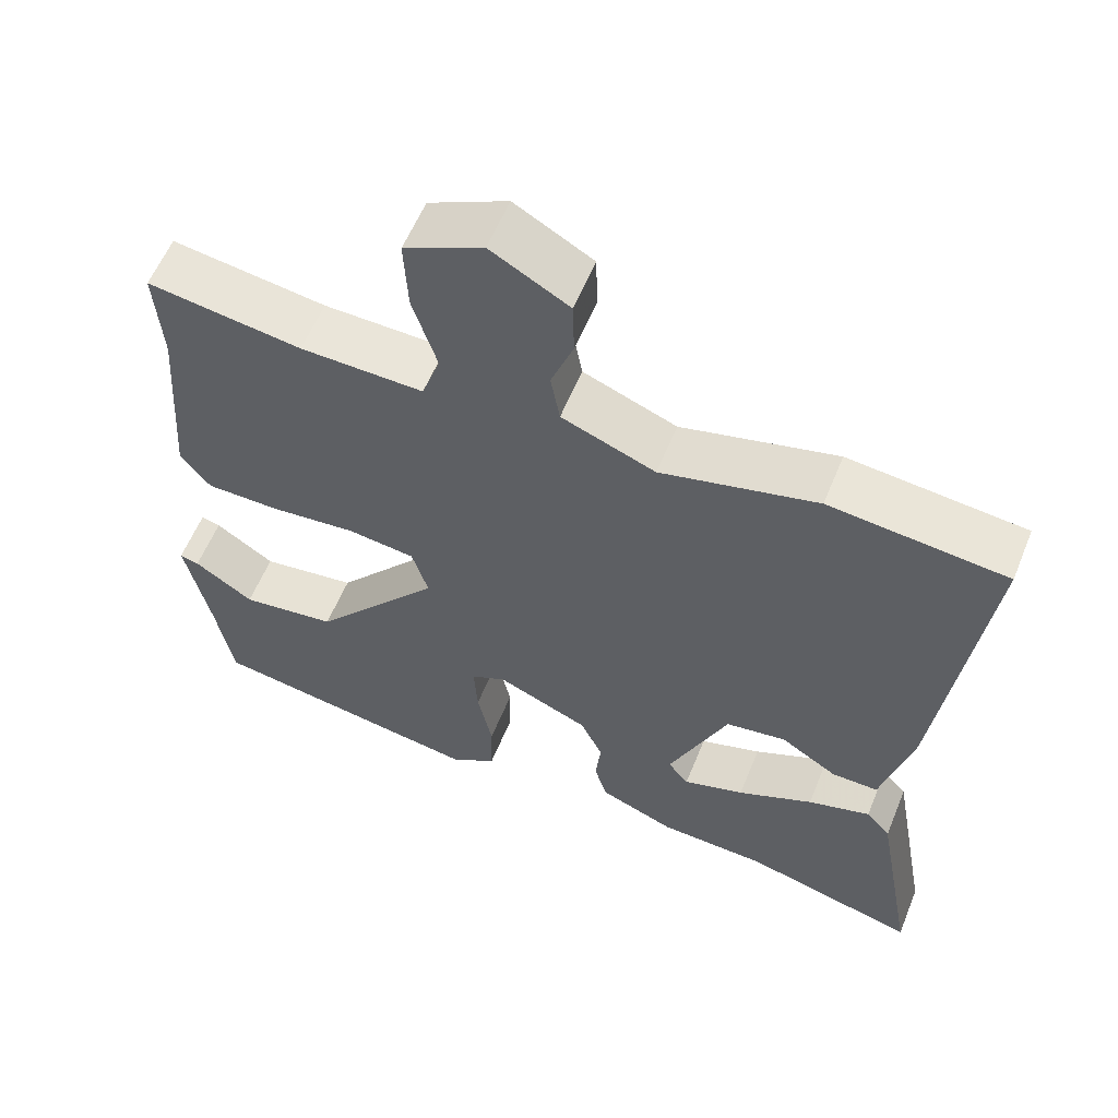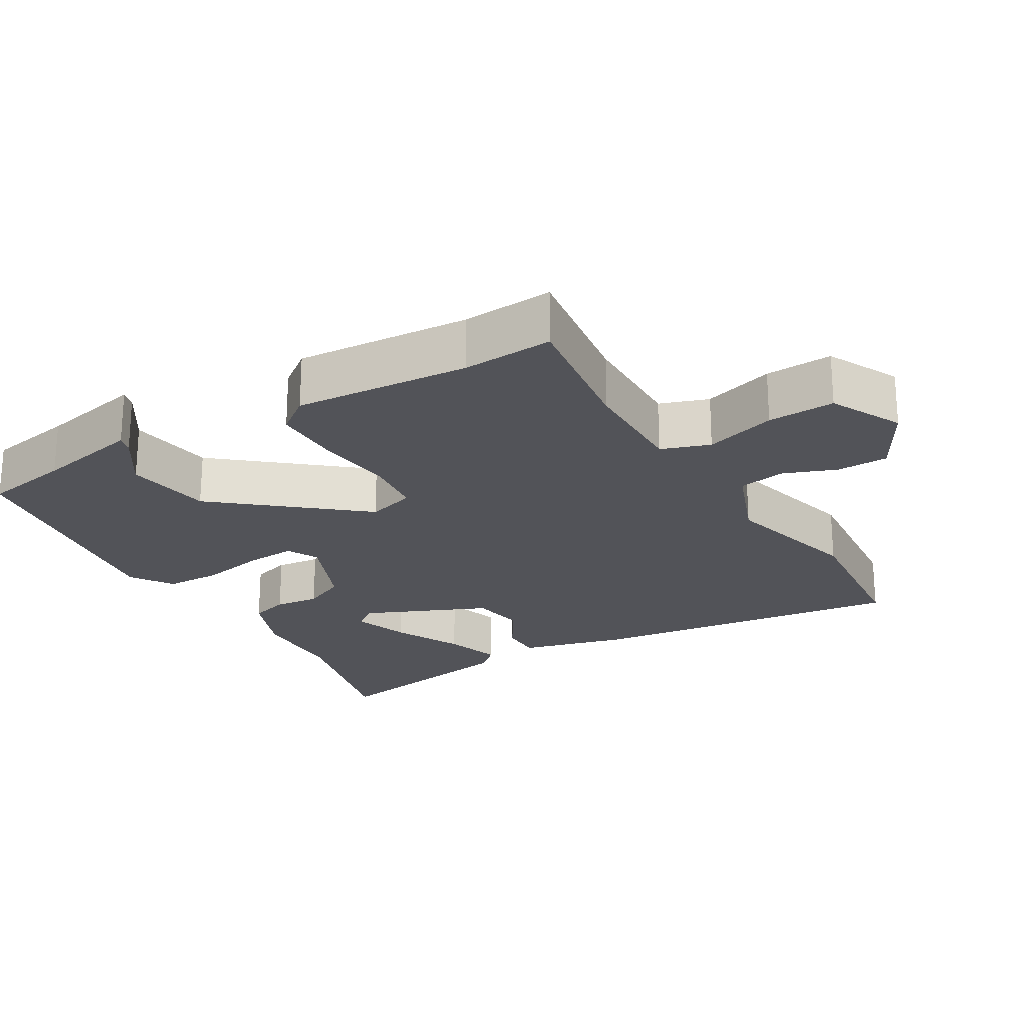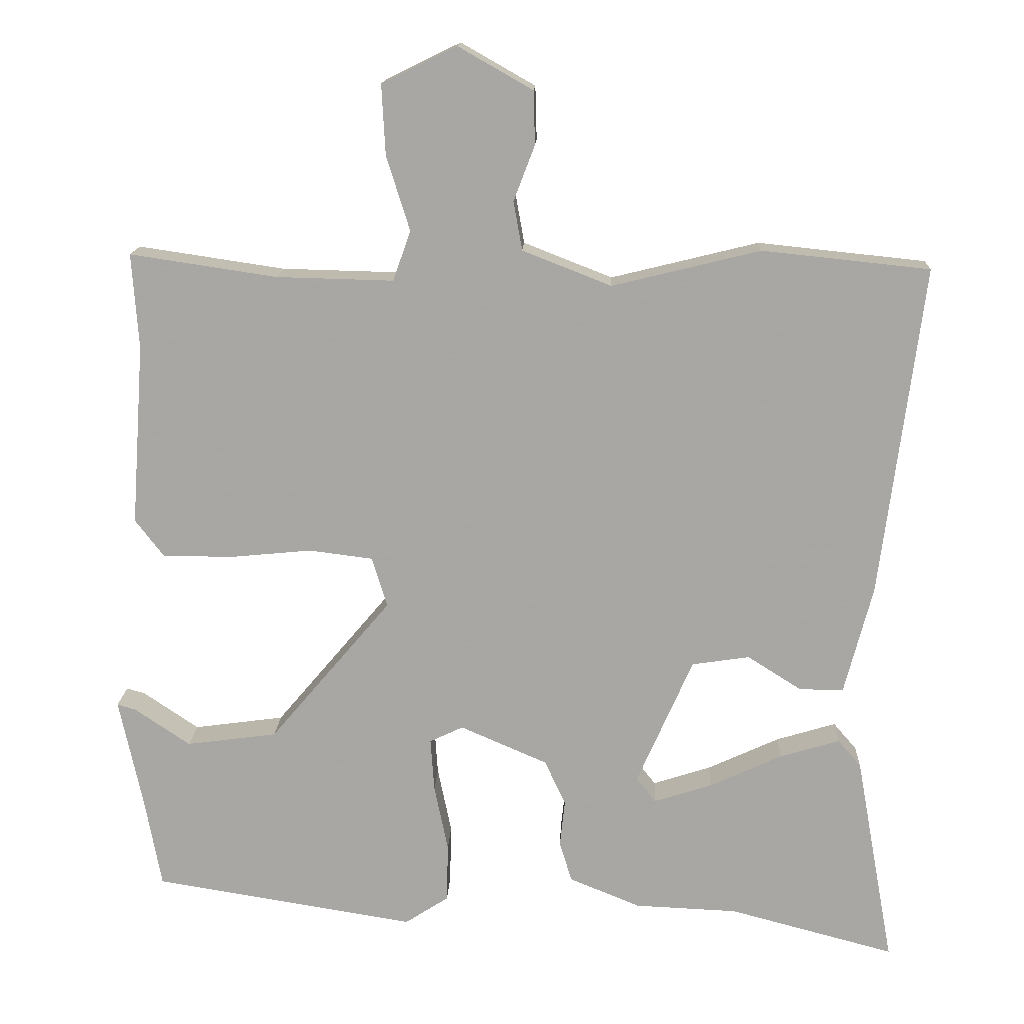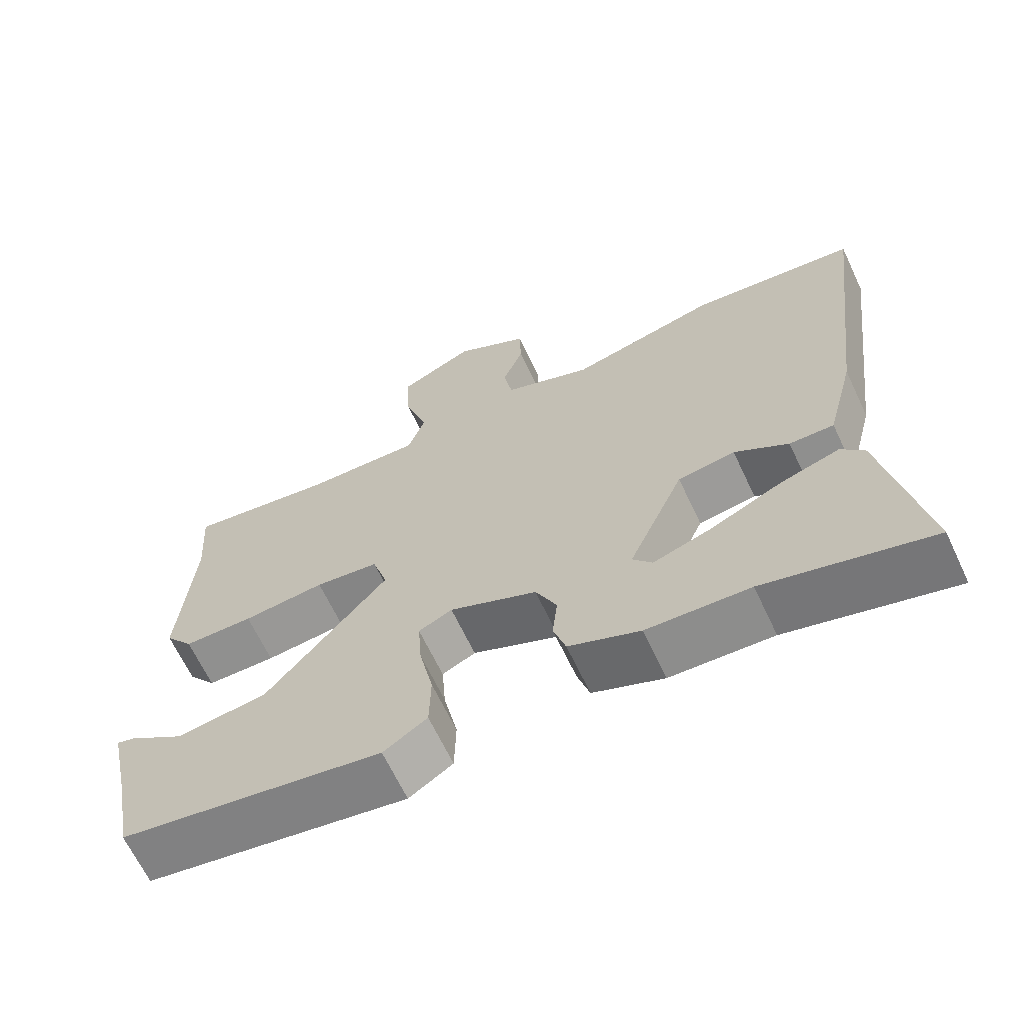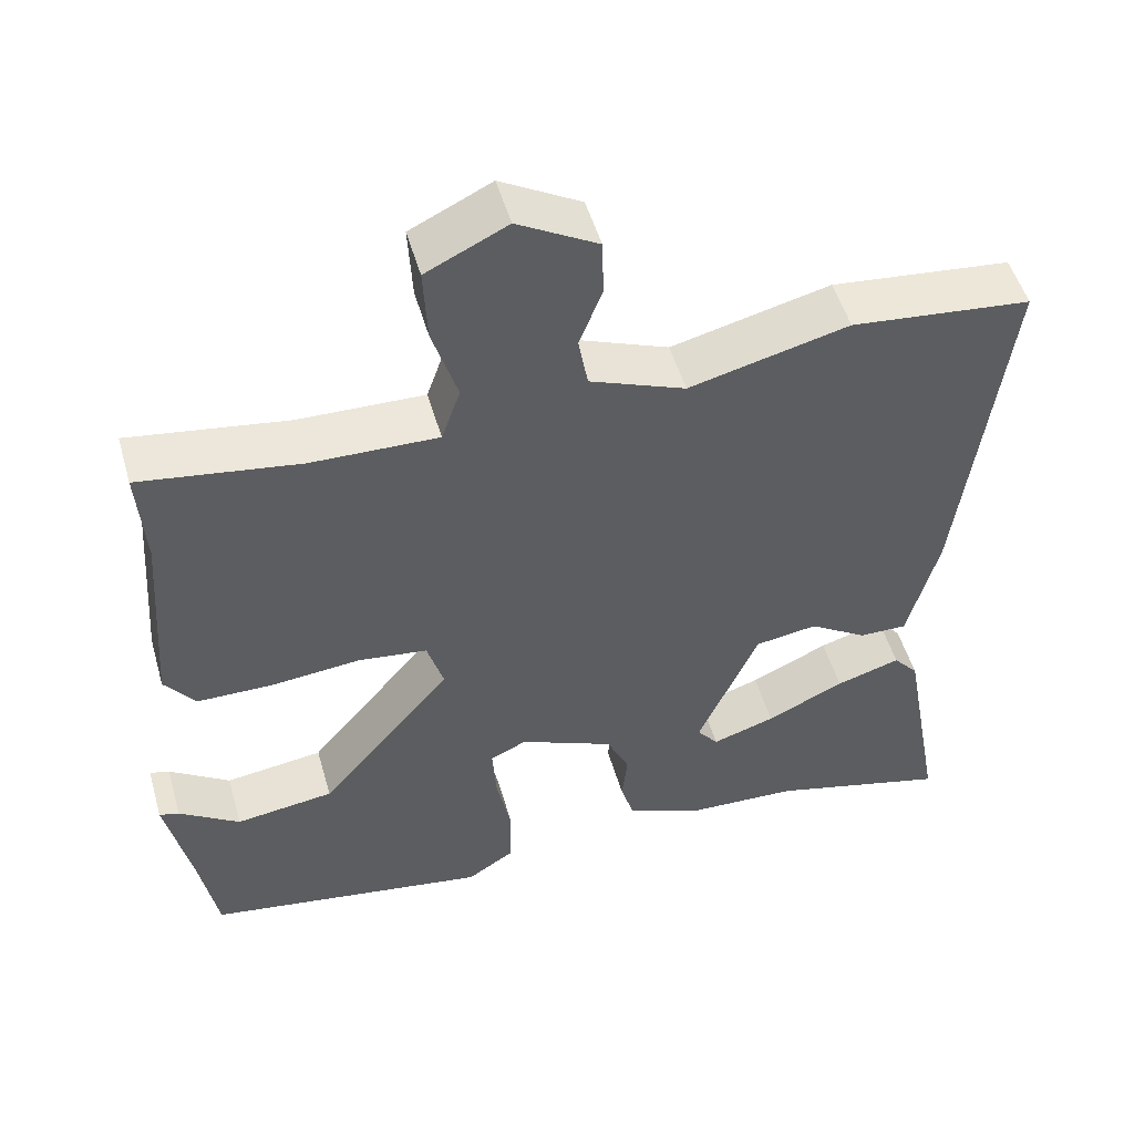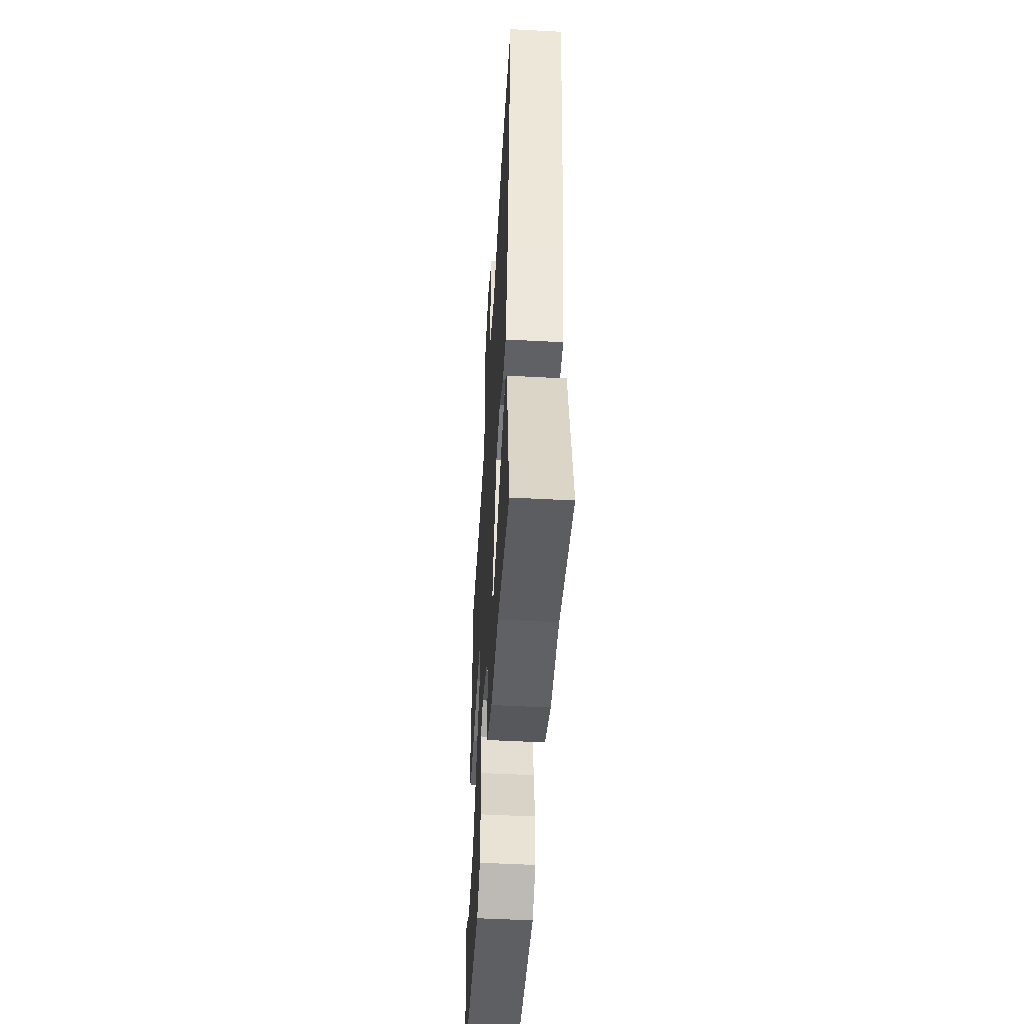
<metadata>
{"format":"obj","ext":"obj","renderer":"f3d","projection":"perspective","resolution":1024,"background":"white","views":[{"elev":58.4,"azim":22.1,"up":"+Z"},{"elev":-22.6,"azim":-59.0,"up":"+Y"},{"elev":15.2,"azim":2.5,"up":"+Z"},{"elev":-65.8,"azim":25.3,"up":"+Z"},{"elev":51.0,"azim":-15.9,"up":"+Z"},{"elev":-50.6,"azim":86.7,"up":"+Z"}]}
</metadata>
<code>
v -0.491 0.07 -0.43
v -0.514 0.07 -0.304
v -0.546 0.07 -0.154
v -0.521 0.07 -0.161
v -0.444 0.07 -0.213
v -0.319 0.07 -0.196
v -0.152 0.07 0.002
v -0.173 0.07 0.071
v -0.261 0.07 0.082
v -0.374 0.07 0.071
v -0.47 0.07 0.072
v -0.509 0.07 0.123
v -0.491 0.07 0.373
v -0.5 0.07 0.503
v -0.298 0.07 0.473
v -0.137 0.07 0.469
v -0.113 0.07 0.538
v -0.145 0.07 0.64
v -0.15 0.07 0.736
v -0.047 0.07 0.786
v 0.055 0.07 0.728
v 0.057 0.07 0.655
v 0.028 0.07 0.579
v 0.04 0.07 0.512
v 0.162 0.07 0.464
v 0.365 0.07 0.514
v 0.595 0.07 0.49
v 0.537 0.07 0.034
v 0.498 0.07 -0.116
v 0.437 0.07 -0.115
v 0.363 0.07 -0.068
v 0.284 0.07 -0.08
v 0.207 0.07 -0.256
v 0.234 0.07 -0.29
v 0.314 0.07 -0.264
v 0.413 0.07 -0.218
v 0.495 0.07 -0.193
v 0.527 0.07 -0.23
v 0.58 0.07 -0.521
v 0.352 0.07 -0.461
v 0.211 0.07 -0.455
v 0.113 0.07 -0.415
v 0.096 0.07 -0.359
v 0.103 0.07 -0.295
v 0.074 0.07 -0.233
v -0.046 0.07 -0.181
v -0.092 0.07 -0.203
v -0.087 0.07 -0.276
v -0.068 0.07 -0.368
v -0.07 0.07 -0.449
v -0.13 0.07 -0.488
v -0.491 0 -0.43
v -0.514 0 -0.304
v -0.546 0 -0.154
v -0.521 0 -0.161
v -0.444 0 -0.213
v -0.319 0 -0.196
v -0.152 0 0.002
v -0.173 0 0.071
v -0.261 0 0.082
v -0.374 0 0.071
v -0.47 0 0.072
v -0.509 0 0.123
v -0.491 0 0.373
v -0.5 0 0.503
v -0.298 0 0.473
v -0.137 0 0.469
v -0.113 0 0.538
v -0.145 0 0.64
v -0.15 0 0.736
v -0.047 0 0.786
v 0.055 0 0.728
v 0.057 0 0.655
v 0.028 0 0.579
v 0.04 0 0.512
v 0.162 0 0.464
v 0.365 0 0.514
v 0.595 0 0.49
v 0.537 0 0.034
v 0.498 0 -0.116
v 0.437 0 -0.115
v 0.363 0 -0.068
v 0.284 0 -0.08
v 0.207 0 -0.256
v 0.234 0 -0.29
v 0.314 0 -0.264
v 0.413 0 -0.218
v 0.495 0 -0.193
v 0.527 0 -0.23
v 0.58 0 -0.521
v 0.352 0 -0.461
v 0.211 0 -0.455
v 0.113 0 -0.415
v 0.096 0 -0.359
v 0.103 0 -0.295
v 0.074 0 -0.233
v -0.046 0 -0.181
v -0.092 0 -0.203
v -0.087 0 -0.276
v -0.068 0 -0.368
v -0.07 0 -0.449
v -0.13 0 -0.488
f 51 1 2
f 50 51 2
f 49 50 2
f 48 49 2
f 47 48 2
f 46 47 2
f 42 43 44
f 41 42 44
f 40 41 44
f 40 44 45
f 38 39 40
f 37 38 40
f 36 37 40
f 35 36 40
f 34 35 40
f 33 34 40 45
f 32 33 45 46
f 29 30 31
f 28 29 31
f 27 28 31
f 26 27 31
f 25 26 31
f 24 25 31 32
f 21 22 23
f 20 21 23
f 19 20 23
f 18 19 23
f 17 18 23
f 16 17 23 24
f 13 14 15
f 13 15 16
f 12 13 16
f 11 12 16
f 10 11 16
f 9 10 16
f 8 9 16 24
f 2 3 4 5
f 2 5 6
f 46 2 6
f 24 32 46
f 8 24 46
f 7 8 46
f 6 7 46
f 53 52 102
f 53 102 101
f 53 101 100
f 53 100 99
f 53 99 98
f 53 98 97
f 95 94 93
f 95 93 92
f 95 92 91
f 96 95 91
f 91 90 89
f 91 89 88
f 91 88 87
f 91 87 86
f 91 86 85
f 96 91 85 84
f 97 96 84 83
f 82 81 80
f 82 80 79
f 82 79 78
f 82 78 77
f 82 77 76
f 83 82 76 75
f 74 73 72
f 74 72 71
f 74 71 70
f 74 70 69
f 74 69 68
f 75 74 68 67
f 66 65 64
f 67 66 64
f 67 64 63
f 67 63 62
f 67 62 61
f 67 61 60
f 75 67 60 59
f 56 55 54 53
f 57 56 53
f 57 53 97
f 97 83 75
f 97 75 59
f 97 59 58
f 97 58 57
f 1 52 53 2
f 2 53 54 3
f 3 54 55 4
f 4 55 56 5
f 5 56 57 6
f 6 57 58 7
f 7 58 59 8
f 8 59 60 9
f 9 60 61 10
f 10 61 62 11
f 11 62 63 12
f 12 63 64 13
f 13 64 65 14
f 14 65 66 15
f 15 66 67 16
f 16 67 68 17
f 17 68 69 18
f 18 69 70 19
f 19 70 71 20
f 20 71 72 21
f 21 72 73 22
f 22 73 74 23
f 23 74 75 24
f 24 75 76 25
f 25 76 77 26
f 26 77 78 27
f 27 78 79 28
f 28 79 80 29
f 29 80 81 30
f 30 81 82 31
f 31 82 83 32
f 32 83 84 33
f 33 84 85 34
f 34 85 86 35
f 35 86 87 36
f 36 87 88 37
f 37 88 89 38
f 38 89 90 39
f 39 90 91 40
f 40 91 92 41
f 41 92 93 42
f 42 93 94 43
f 43 94 95 44
f 44 95 96 45
f 45 96 97 46
f 46 97 98 47
f 47 98 99 48
f 48 99 100 49
f 49 100 101 50
f 50 101 102 51
f 51 102 52 1

</code>
